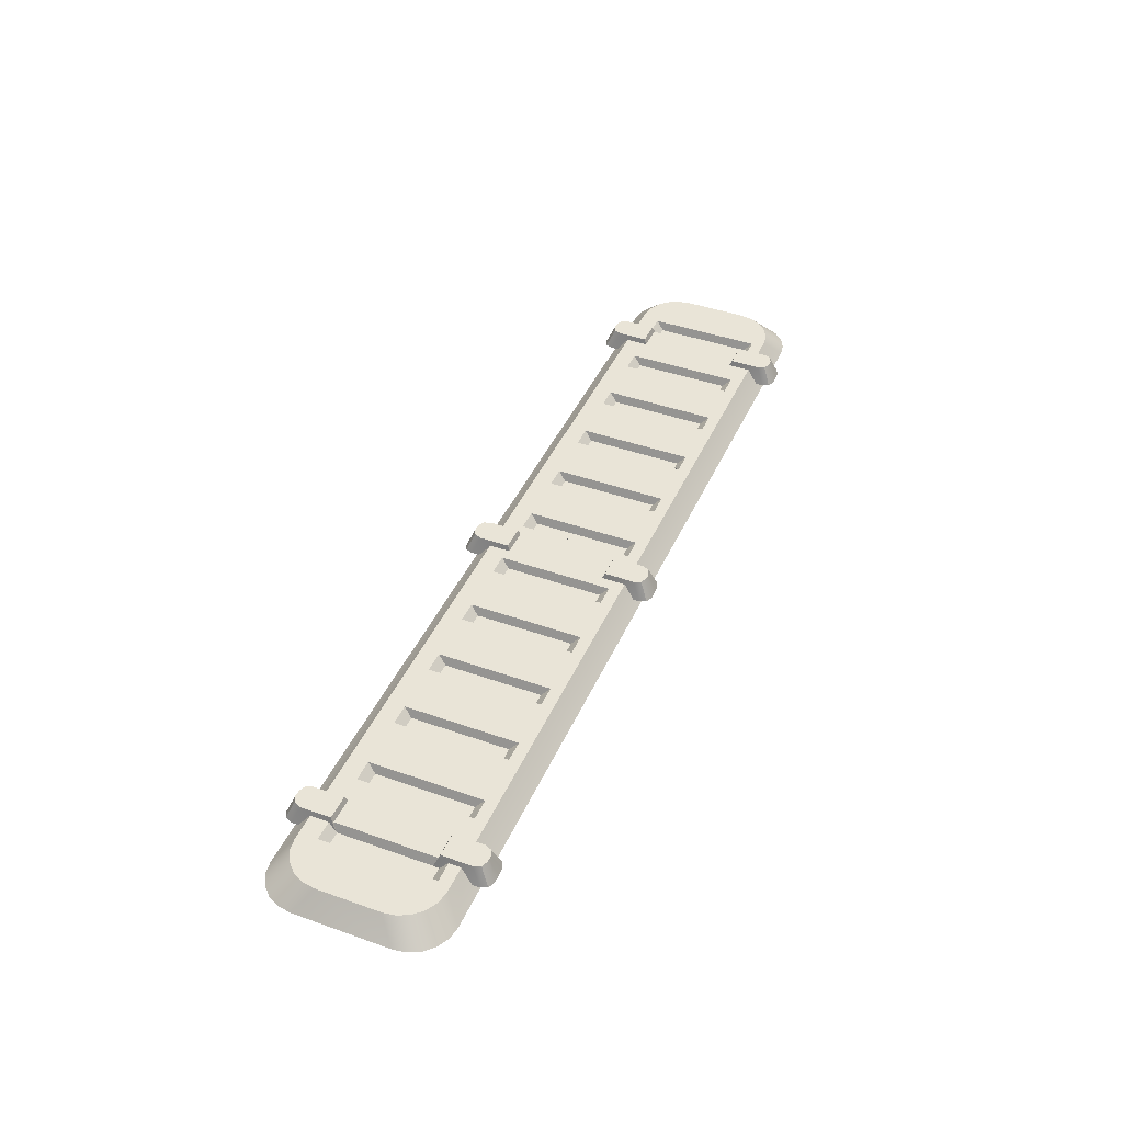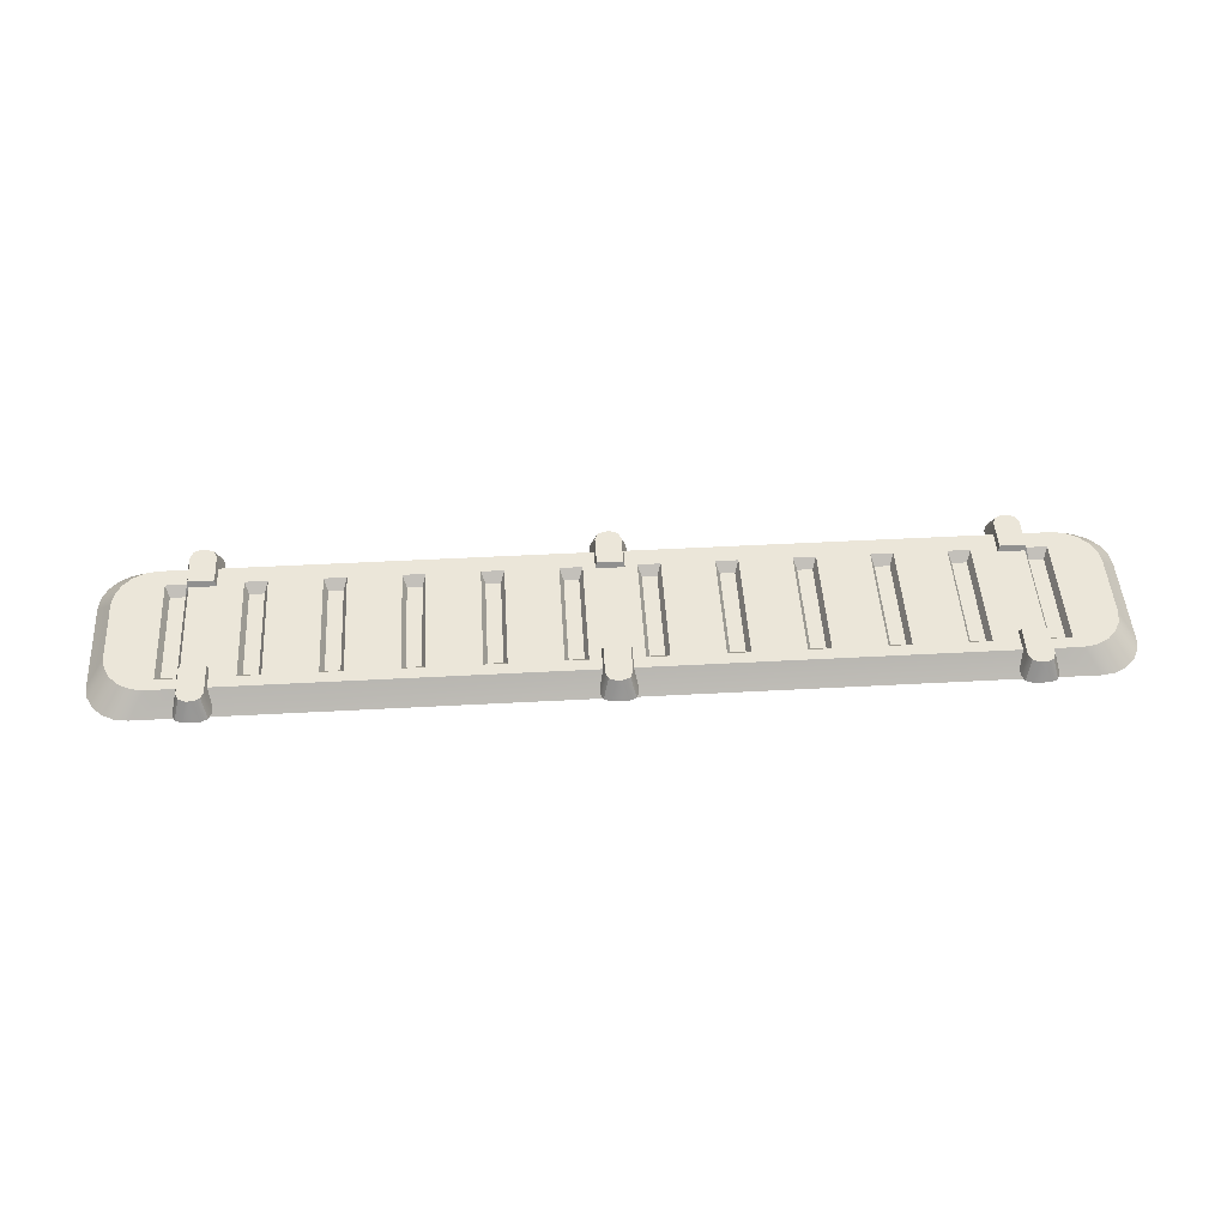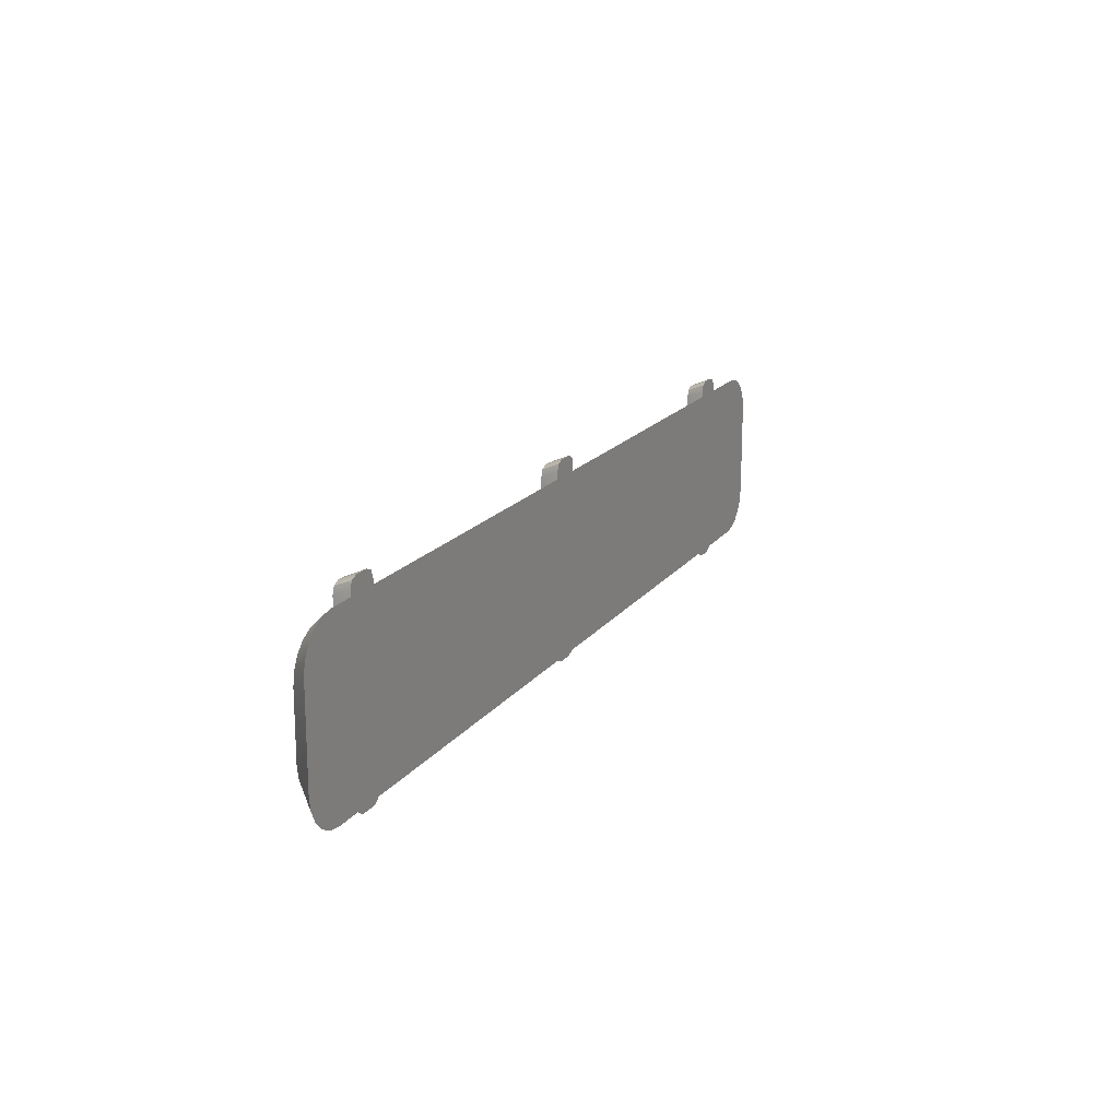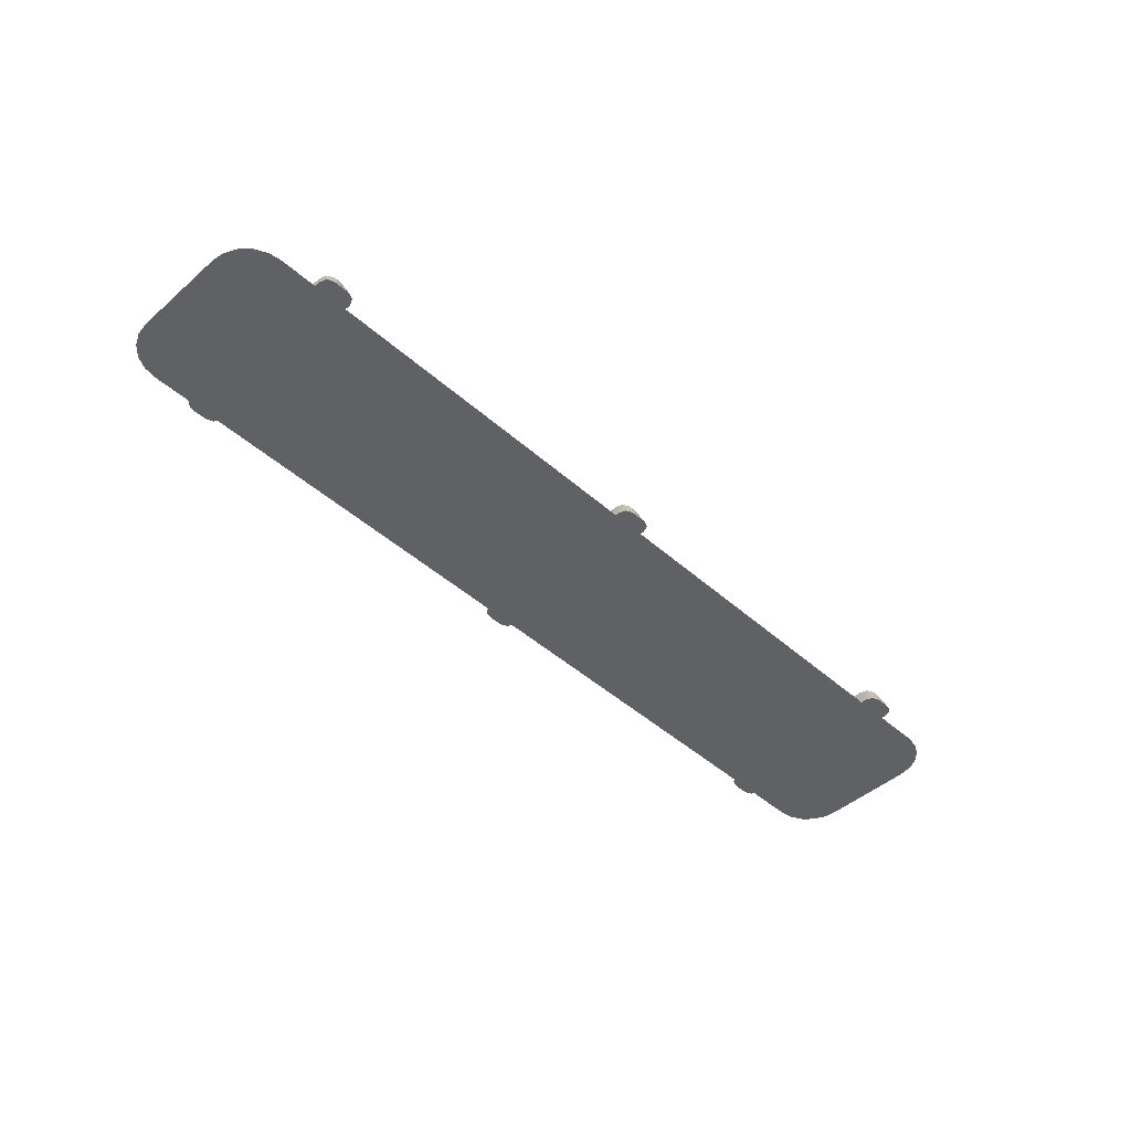
<metadata>
{"format":"obj","ext":"obj","renderer":"f3d","projection":"perspective","resolution":1024,"background":"white","views":[{"elev":42.9,"azim":-67.1,"up":"+Z"},{"elev":47.6,"azim":-3.5,"up":"+Z"},{"elev":17.6,"azim":114.8,"up":"+Y"},{"elev":-46.4,"azim":-45.2,"up":"+Z"}]}
</metadata>
<code>
o Details_Vent_3_Cube.050
v -0.4625 0.08113 0.005036
v -0.5072 0.03555 0.005036
v -0.4763 0.0789 0.005036
v -0.4888 0.07243 0.005036
v -0.4987 0.06234 0.005036
v -0.505 0.04963 0.005036
v 0.5072 0.03555 0.005036
v 0.4625 0.08113 0.005036
v 0.505 0.04963 0.005036
v 0.4987 0.06234 0.005036
v 0.4888 0.07243 0.005036
v 0.4763 0.0789 0.005036
v -0.5072 -0.03347 0.005036
v -0.4625 -0.07906 0.005036
v -0.505 -0.04756 0.005036
v -0.4987 -0.06027 0.005036
v -0.4888 -0.07035 0.005036
v -0.4763 -0.07683 0.005036
v 0.4625 -0.07906 0.005036
v 0.5072 -0.03347 0.005036
v 0.4763 -0.07683 0.005036
v 0.4888 -0.07035 0.005036
v 0.4987 -0.06027 0.005036
v 0.505 -0.04756 0.005036
v -0.4808 -0.09764 -0.01773
v -0.5261 -0.05143 -0.01773
v -0.4948 -0.09538 -0.01773
v -0.5074 -0.08882 -0.01773
v -0.5174 -0.07859 -0.01773
v -0.5239 -0.06571 -0.01773
v -0.5261 0.05351 -0.01773
v -0.4808 0.09972 -0.01773
v -0.5239 0.06779 -0.01773
v -0.5174 0.08067 -0.01773
v -0.5074 0.09089 -0.01773
v -0.4948 0.09745 -0.01773
v 0.4808 0.09972 -0.01773
v 0.5261 0.05351 -0.01773
v 0.4948 0.09745 -0.01773
v 0.5074 0.09089 -0.01773
v 0.5174 0.08067 -0.01773
v 0.5239 0.06779 -0.01773
v 0.5261 -0.05143 -0.01773
v 0.4808 -0.09764 -0.01773
v 0.5239 -0.06571 -0.01773
v 0.5174 -0.07859 -0.01773
v 0.5074 -0.08882 -0.01773
v 0.4948 -0.09538 -0.01773
v -0.4308 0.05893 0.01096
v -0.4363 0.05002 -0.01008
v -0.4033 0.05893 0.01096
v -0.3978 0.05002 -0.01008
v -0.4206 0.1031 0.01096
v -0.4308 0.09239 0.01096
v -0.4278 0.09997 0.01096
v -0.4363 0.1013 -0.01008
v -0.4261 0.112 -0.01008
v -0.4333 0.1089 -0.01008
v -0.4033 0.09239 0.01096
v -0.4136 0.1031 0.01096
v -0.4063 0.09997 0.01096
v -0.408 0.112 -0.01008
v -0.3978 0.1013 -0.01008
v -0.4008 0.1089 -0.01008
v 0.4308 0.05893 0.01096
v 0.4363 0.05002 -0.01008
v 0.4033 0.05893 0.01096
v 0.3978 0.05002 -0.01008
v 0.4206 0.1031 0.01096
v 0.4308 0.09239 0.01096
v 0.4278 0.09997 0.01096
v 0.4363 0.1013 -0.01008
v 0.4261 0.112 -0.01008
v 0.4333 0.1089 -0.01008
v 0.4033 0.09239 0.01096
v 0.4136 0.1031 0.01096
v 0.4063 0.09997 0.01096
v 0.408 0.112 -0.01008
v 0.3978 0.1013 -0.01008
v 0.4008 0.1089 -0.01008
v -0.4308 -0.05686 0.01096
v -0.4363 -0.04795 -0.01008
v -0.4033 -0.05686 0.01096
v -0.3978 -0.04795 -0.01008
v -0.4206 -0.101 0.01096
v -0.4308 -0.09032 0.01096
v -0.4278 -0.0979 0.01096
v -0.4363 -0.09922 -0.01008
v -0.4261 -0.1099 -0.01008
v -0.4333 -0.1068 -0.01008
v -0.4033 -0.09032 0.01096
v -0.4136 -0.101 0.01096
v -0.4063 -0.0979 0.01096
v -0.408 -0.1099 -0.01008
v -0.3978 -0.09922 -0.01008
v -0.4008 -0.1068 -0.01008
v 0.4308 -0.05686 0.01096
v 0.4363 -0.04795 -0.01008
v 0.4033 -0.05686 0.01096
v 0.3978 -0.04795 -0.01008
v 0.4206 -0.101 0.01096
v 0.4308 -0.09032 0.01096
v 0.4278 -0.0979 0.01096
v 0.4363 -0.09922 -0.01008
v 0.4261 -0.1099 -0.01008
v 0.4333 -0.1068 -0.01008
v 0.4033 -0.09032 0.01096
v 0.4136 -0.101 0.01096
v 0.4063 -0.0979 0.01096
v 0.408 -0.1099 -0.01008
v 0.3978 -0.09922 -0.01008
v 0.4008 -0.1068 -0.01008
v -0.01372 0.06049 0.01096
v -0.01925 0.05159 -0.01008
v 0.01372 0.06049 0.01096
v 0.01925 0.05159 -0.01008
v -0.003508 0.1047 0.01096
v -0.01372 0.09395 0.01096
v -0.01073 0.1015 0.01096
v -0.01925 0.1029 -0.01008
v -0.009039 0.1136 -0.01008
v -0.01626 0.1104 -0.01008
v 0.01372 0.09395 0.01096
v 0.003509 0.1047 0.01096
v 0.01073 0.1015 0.01096
v 0.009039 0.1136 -0.01008
v 0.01925 0.1029 -0.01008
v 0.01626 0.1104 -0.01008
v -0.01372 -0.05529 0.01096
v -0.01925 -0.04639 -0.01008
v 0.01372 -0.05529 0.01096
v 0.01925 -0.04639 -0.01008
v -0.003508 -0.09948 0.01096
v -0.01372 -0.08875 0.01096
v -0.01073 -0.09634 0.01096
v -0.01925 -0.09766 -0.01008
v -0.009038 -0.1084 -0.01008
v -0.01626 -0.1052 -0.01008
v 0.01372 -0.08875 0.01096
v 0.003509 -0.09948 0.01096
v 0.01073 -0.09634 0.01096
v 0.009039 -0.1084 -0.01008
v 0.01925 -0.09766 -0.01008
v 0.01626 -0.1052 -0.01008
v 0.4223 0.08113 0.005036
v 0.3821 0.08113 0.005036
v 0.3419 0.08113 0.005036
v 0.3016 0.08113 0.005036
v 0.2614 0.08113 0.005036
v 0.2212 0.08113 0.005036
v 0.181 0.08113 0.005036
v 0.1408 0.08113 0.005036
v 0.1005 0.08113 0.005036
v 0.06033 0.08113 0.005036
v 0.02011 0.08113 0.005036
v -0.02011 0.08113 0.005036
v -0.06033 0.08113 0.005036
v -0.1005 0.08113 0.005036
v -0.1408 0.08113 0.005036
v -0.181 0.08113 0.005036
v -0.2212 0.08113 0.005036
v -0.2614 0.08113 0.005036
v -0.3016 0.08113 0.005036
v -0.3419 0.08113 0.005036
v -0.3821 0.08113 0.005036
v -0.4223 0.08113 0.005036
v -0.4223 -0.07906 0.005036
v -0.3821 -0.07906 0.005036
v -0.3419 -0.07906 0.005036
v -0.3016 -0.07906 0.005036
v -0.2614 -0.07906 0.005036
v -0.2212 -0.07906 0.005036
v -0.181 -0.07906 0.005036
v -0.1408 -0.07906 0.005036
v -0.1005 -0.07906 0.005036
v -0.06033 -0.07906 0.005036
v -0.02011 -0.07906 0.005036
v 0.02011 -0.07906 0.005036
v 0.06033 -0.07906 0.005036
v 0.1005 -0.07906 0.005036
v 0.1408 -0.07906 0.005036
v 0.181 -0.07906 0.005036
v 0.2212 -0.07906 0.005036
v 0.2614 -0.07906 0.005036
v 0.3016 -0.07906 0.005036
v 0.3419 -0.07906 0.005036
v 0.3821 -0.07906 0.005036
v 0.4223 -0.07906 0.005036
v -0.4303 0.06079 0.005036
v -0.4545 0.06079 0.005036
v -0.4545 -0.06589 0.005036
v -0.4303 -0.06589 0.005036
v -0.3499 0.06079 0.005036
v -0.374 0.06079 0.005036
v -0.374 -0.06589 0.005036
v -0.3499 -0.06589 0.005036
v -0.2695 0.06079 0.005036
v -0.2936 0.06079 0.005036
v -0.2936 -0.06589 0.005036
v -0.2695 -0.06589 0.005036
v -0.189 0.06079 0.005036
v -0.2132 0.06079 0.005036
v -0.2132 -0.06589 0.005036
v -0.189 -0.06589 0.005036
v -0.1086 0.06079 0.005036
v -0.1327 0.06079 0.005036
v -0.1327 -0.06589 0.005036
v -0.1086 -0.06589 0.005036
v -0.02815 0.06079 0.005036
v -0.05228 0.06079 0.005036
v -0.05228 -0.06589 0.005036
v -0.02815 -0.06589 0.005036
v 0.05228 0.06079 0.005036
v 0.02815 0.06079 0.005036
v 0.02815 -0.06589 0.005036
v 0.05228 -0.06589 0.005036
v 0.1327 0.06079 0.005036
v 0.1086 0.06079 0.005036
v 0.1086 -0.06589 0.005036
v 0.1327 -0.06589 0.005036
v 0.2132 0.06079 0.005036
v 0.189 0.06079 0.005036
v 0.189 -0.06589 0.005036
v 0.2132 -0.06589 0.005036
v 0.2936 0.06079 0.005036
v 0.2695 0.06079 0.005036
v 0.2695 -0.06589 0.005036
v 0.2936 -0.06589 0.005036
v 0.374 0.06079 0.005036
v 0.3499 0.06079 0.005036
v 0.3499 -0.06589 0.005036
v 0.374 -0.06589 0.005036
v 0.4303 -0.06589 0.005036
v 0.4545 -0.06589 0.005036
v 0.4545 0.06079 0.005036
v 0.4303 0.06079 0.005036
v -0.4345 0.05173 -0.00419
v -0.4503 0.05173 -0.00419
v -0.4503 -0.05684 -0.00419
v -0.4345 -0.05684 -0.00419
v -0.354 0.05173 -0.00419
v -0.3699 0.05173 -0.00419
v -0.3699 -0.05684 -0.00419
v -0.354 -0.05684 -0.00419
v -0.2736 0.05173 -0.00419
v -0.2895 0.05173 -0.00419
v -0.2895 -0.05684 -0.00419
v -0.2736 -0.05684 -0.00419
v -0.1932 0.05173 -0.00419
v -0.209 0.05173 -0.00419
v -0.209 -0.05684 -0.00419
v -0.1932 -0.05684 -0.00419
v -0.1127 0.05173 -0.00419
v -0.1286 0.05173 -0.00419
v -0.1286 -0.05684 -0.00419
v -0.1127 -0.05684 -0.00419
v -0.03228 0.05173 -0.00419
v -0.04816 0.05173 -0.00419
v -0.04816 -0.05684 -0.00419
v -0.03228 -0.05684 -0.00419
v 0.04816 0.05173 -0.00419
v 0.03228 0.05173 -0.00419
v 0.03228 -0.05684 -0.00419
v 0.04816 -0.05684 -0.00419
v 0.1286 0.05173 -0.00419
v 0.1127 0.05173 -0.00419
v 0.1127 -0.05684 -0.00419
v 0.1286 -0.05684 -0.00419
v 0.209 0.05173 -0.00419
v 0.1932 0.05173 -0.00419
v 0.1932 -0.05684 -0.00419
v 0.209 -0.05684 -0.00419
v 0.2895 0.05173 -0.00419
v 0.2736 0.05173 -0.00419
v 0.2736 -0.05684 -0.00419
v 0.2895 -0.05684 -0.00419
v 0.3699 0.05173 -0.00419
v 0.354 0.05173 -0.00419
v 0.354 -0.05684 -0.00419
v 0.3699 -0.05684 -0.00419
v 0.4345 -0.05684 -0.00419
v 0.4503 -0.05684 -0.00419
v 0.4503 0.05173 -0.00419
v 0.4345 0.05173 -0.00419
f 152 151 37
f 30 26 25
f 7 43 38
f 174 173 25
f 19 233 188
f 26 15 13
f 30 16 15
f 29 17 16
f 17 27 18
f 18 25 14
f 43 24 45
f 45 23 46
f 46 22 47
f 22 48 47
f 21 44 48
f 38 9 7
f 42 10 9
f 41 11 10
f 11 39 12
f 12 37 8
f 31 6 33
f 33 5 34
f 34 4 35
f 4 36 35
f 3 32 36
f 2 26 13
f 1 189 166
f 16 17 14
f 10 11 8
f 167 165 166
f 168 194 165
f 169 163 164
f 162 198 197
f 162 172 161
f 161 201 160
f 173 159 160
f 174 206 159
f 175 157 158
f 156 210 209
f 177 155 156
f 179 215 178
f 179 153 154
f 180 220 219
f 181 151 152
f 183 223 182
f 183 149 150
f 184 228 227
f 148 186 147
f 186 230 147
f 146 188 145
f 217 268 220
f 167 191 14
f 167 189 192
f 14 190 1
f 205 254 253
f 169 195 168
f 169 193 196
f 164 194 193
f 226 273 225
f 170 198 163
f 170 200 199
f 171 197 200
f 199 246 198
f 172 202 161
f 173 203 172
f 173 201 204
f 218 267 266
f 159 205 158
f 175 207 174
f 175 205 208
f 199 248 247
f 176 212 211
f 177 209 212
f 176 210 157
f 220 267 219
f 179 213 216
f 154 214 213
f 178 214 155
f 192 237 240
f 181 217 220
f 153 217 152
f 180 218 153
f 209 260 212
f 183 221 224
f 151 221 150
f 182 222 151
f 198 245 197
f 185 225 228
f 184 226 149
f 148 226 225
f 229 280 232
f 146 230 229
f 186 232 231
f 187 229 232
f 217 266 265
f 19 235 234
f 188 236 145
f 145 235 8
f 239 237 238
f 242 244 241
f 247 245 246
f 251 249 250
f 255 253 254
f 258 260 257
f 263 261 262
f 267 265 266
f 271 269 270
f 275 273 274
f 278 280 277
f 281 283 284
f 197 248 200
f 227 276 275
f 208 255 207
f 227 274 226
f 206 255 254
f 233 282 281
f 213 262 261
f 228 273 276
f 193 242 241
f 205 256 208
f 234 283 282
f 216 263 215
f 196 243 195
f 235 284 283
f 214 263 262
f 195 242 194
f 222 269 221
f 236 281 284
f 201 250 249
f 213 264 216
f 193 244 196
f 223 272 271
f 204 251 203
f 222 271 270
f 202 251 250
f 230 277 229
f 210 257 209
f 224 269 272
f 189 238 237
f 204 249 252
f 231 280 279
f 211 260 259
f 190 239 238
f 231 278 230
f 211 258 210
f 191 240 239
f 32 1 166
f 165 164 32
f 164 163 32
f 32 166 165
f 8 37 145
f 37 32 156
f 37 156 155
f 146 145 37
f 149 148 37
f 148 147 37
f 147 146 37
f 163 162 32
f 162 161 32
f 161 160 32
f 160 159 32
f 159 158 32
f 158 157 32
f 155 154 37
f 157 156 32
f 154 153 37
f 153 152 37
f 149 37 150
f 151 150 37
f 26 31 32
f 31 33 32
f 33 34 32
f 34 35 32
f 35 36 32
f 32 37 44
f 37 39 40
f 44 37 38
f 40 41 37
f 41 42 37
f 42 38 37
f 38 43 44
f 43 45 44
f 45 46 44
f 46 47 44
f 47 48 44
f 44 25 32
f 25 27 28
f 32 25 26
f 28 29 25
f 29 30 25
f 7 20 43
f 44 19 188
f 187 186 44
f 186 185 44
f 44 188 187
f 14 25 167
f 25 44 178
f 167 25 168
f 169 168 25
f 169 25 170
f 184 183 44
f 183 182 44
f 44 185 184
f 170 25 171
f 172 171 25
f 172 25 173
f 182 181 44
f 181 180 44
f 180 179 44
f 179 178 44
f 178 177 25
f 177 176 25
f 176 175 25
f 175 174 25
f 19 234 233
f 26 30 15
f 30 29 16
f 29 28 17
f 17 28 27
f 18 27 25
f 43 20 24
f 45 24 23
f 46 23 22
f 22 21 48
f 21 19 44
f 38 42 9
f 42 41 10
f 41 40 11
f 11 40 39
f 12 39 37
f 31 2 6
f 33 6 5
f 34 5 4
f 4 3 36
f 3 1 32
f 2 31 26
f 1 190 189
f 18 14 17
f 14 1 13
f 1 3 4
f 4 5 1
f 5 6 1
f 6 2 1
f 2 13 1
f 13 15 14
f 15 16 14
f 12 8 11
f 8 19 7
f 19 21 22
f 22 23 19
f 23 24 19
f 24 20 19
f 20 7 19
f 7 9 8
f 9 10 8
f 167 168 165
f 168 195 194
f 169 170 163
f 162 163 198
f 162 171 172
f 161 202 201
f 173 174 159
f 174 207 206
f 175 176 157
f 156 157 210
f 177 178 155
f 179 216 215
f 179 180 153
f 180 181 220
f 181 182 151
f 183 224 223
f 183 184 149
f 184 185 228
f 148 185 186
f 186 231 230
f 146 187 188
f 217 265 268
f 167 192 191
f 167 166 189
f 14 191 190
f 205 206 254
f 169 196 195
f 169 164 193
f 164 165 194
f 226 274 273
f 170 199 198
f 170 171 200
f 171 162 197
f 199 247 246
f 172 203 202
f 173 204 203
f 173 160 201
f 218 219 267
f 159 206 205
f 175 208 207
f 175 158 205
f 199 200 248
f 176 177 212
f 177 156 209
f 176 211 210
f 220 268 267
f 179 154 213
f 154 155 214
f 178 215 214
f 192 189 237
f 181 152 217
f 153 218 217
f 180 219 218
f 209 257 260
f 183 150 221
f 151 222 221
f 182 223 222
f 198 246 245
f 185 148 225
f 184 227 226
f 148 149 226
f 229 277 280
f 146 147 230
f 186 187 232
f 187 146 229
f 217 218 266
f 19 8 235
f 188 233 236
f 145 236 235
f 239 240 237
f 242 243 244
f 247 248 245
f 251 252 249
f 255 256 253
f 258 259 260
f 263 264 261
f 267 268 265
f 271 272 269
f 275 276 273
f 278 279 280
f 281 282 283
f 197 245 248
f 227 228 276
f 208 256 255
f 227 275 274
f 206 207 255
f 233 234 282
f 213 214 262
f 228 225 273
f 193 194 242
f 205 253 256
f 234 235 283
f 216 264 263
f 196 244 243
f 235 236 284
f 214 215 263
f 195 243 242
f 222 270 269
f 236 233 281
f 201 202 250
f 213 261 264
f 193 241 244
f 223 224 272
f 204 252 251
f 222 223 271
f 202 203 251
f 230 278 277
f 210 258 257
f 224 221 269
f 189 190 238
f 204 201 249
f 231 232 280
f 211 212 260
f 190 191 239
f 231 279 278
f 211 259 258
f 191 192 240
f 56 62 63
f 59 53 54
f 63 51 52
f 54 50 49
f 49 52 51
f 56 55 58
f 55 57 58
f 63 61 59
f 61 62 60
f 62 53 60
f 72 79 78
f 75 70 69
f 68 75 79
f 70 66 72
f 65 68 66
f 72 71 70
f 73 71 74
f 77 79 75
f 77 78 80
f 69 78 76
f 88 95 94
f 91 86 85
f 95 83 91
f 81 88 86
f 81 84 82
f 88 87 86
f 89 87 90
f 93 95 91
f 93 94 96
f 92 89 94
f 104 110 111
f 107 101 102
f 111 99 100
f 102 98 97
f 97 100 99
f 104 103 106
f 103 105 106
f 111 109 107
f 109 110 108
f 108 105 101
f 120 126 127
f 123 117 118
f 127 115 116
f 118 114 113
f 113 116 115
f 120 119 122
f 119 121 122
f 127 125 123
f 125 126 124
f 124 121 117
f 136 143 142
f 139 134 133
f 143 131 139
f 129 136 134
f 129 132 130
f 136 135 134
f 137 135 138
f 141 143 139
f 141 142 144
f 133 142 140
f 50 56 63
f 56 58 57
f 62 56 57
f 62 64 63
f 63 52 50
f 51 59 54
f 59 61 60
f 53 59 60
f 53 55 54
f 54 49 51
f 63 59 51
f 54 56 50
f 49 50 52
f 56 54 55
f 55 53 57
f 63 64 61
f 61 64 62
f 62 57 53
f 74 72 73
f 72 66 79
f 66 68 79
f 79 80 78
f 78 73 72
f 77 75 76
f 75 67 70
f 67 65 70
f 70 71 69
f 69 76 75
f 68 67 75
f 70 65 66
f 65 67 68
f 72 74 71
f 73 69 71
f 77 80 79
f 77 76 78
f 69 73 78
f 90 88 89
f 88 82 95
f 82 84 95
f 95 96 94
f 94 89 88
f 93 91 92
f 91 83 86
f 83 81 86
f 86 87 85
f 85 92 91
f 95 84 83
f 81 82 88
f 81 83 84
f 88 90 87
f 89 85 87
f 93 96 95
f 93 92 94
f 92 85 89
f 98 104 111
f 104 106 105
f 110 104 105
f 110 112 111
f 111 100 98
f 99 107 102
f 107 109 108
f 101 107 108
f 101 103 102
f 102 97 99
f 111 107 99
f 102 104 98
f 97 98 100
f 104 102 103
f 103 101 105
f 111 112 109
f 109 112 110
f 108 110 105
f 114 120 127
f 120 122 121
f 126 120 121
f 126 128 127
f 127 116 114
f 115 123 118
f 123 125 124
f 117 123 124
f 117 119 118
f 118 113 115
f 127 123 115
f 118 120 114
f 113 114 116
f 120 118 119
f 119 117 121
f 127 128 125
f 125 128 126
f 124 126 121
f 138 136 137
f 136 130 143
f 130 132 143
f 143 144 142
f 142 137 136
f 141 139 140
f 139 131 134
f 131 129 134
f 134 135 133
f 133 140 139
f 143 132 131
f 129 130 136
f 129 131 132
f 136 138 135
f 137 133 135
f 141 144 143
f 141 140 142
f 133 137 142

</code>
